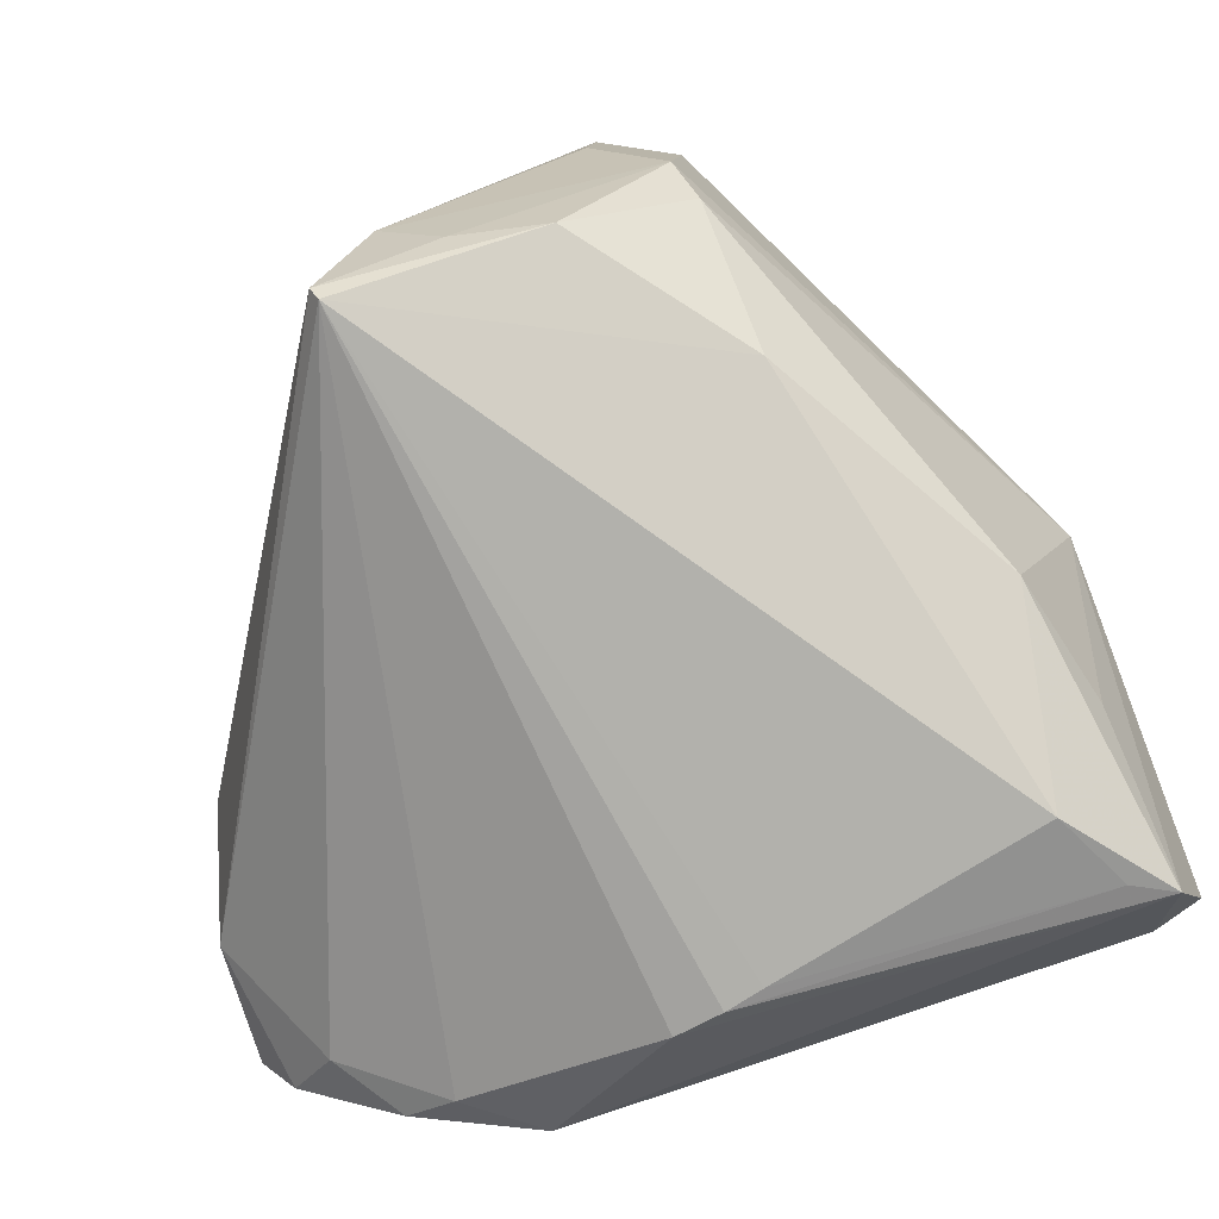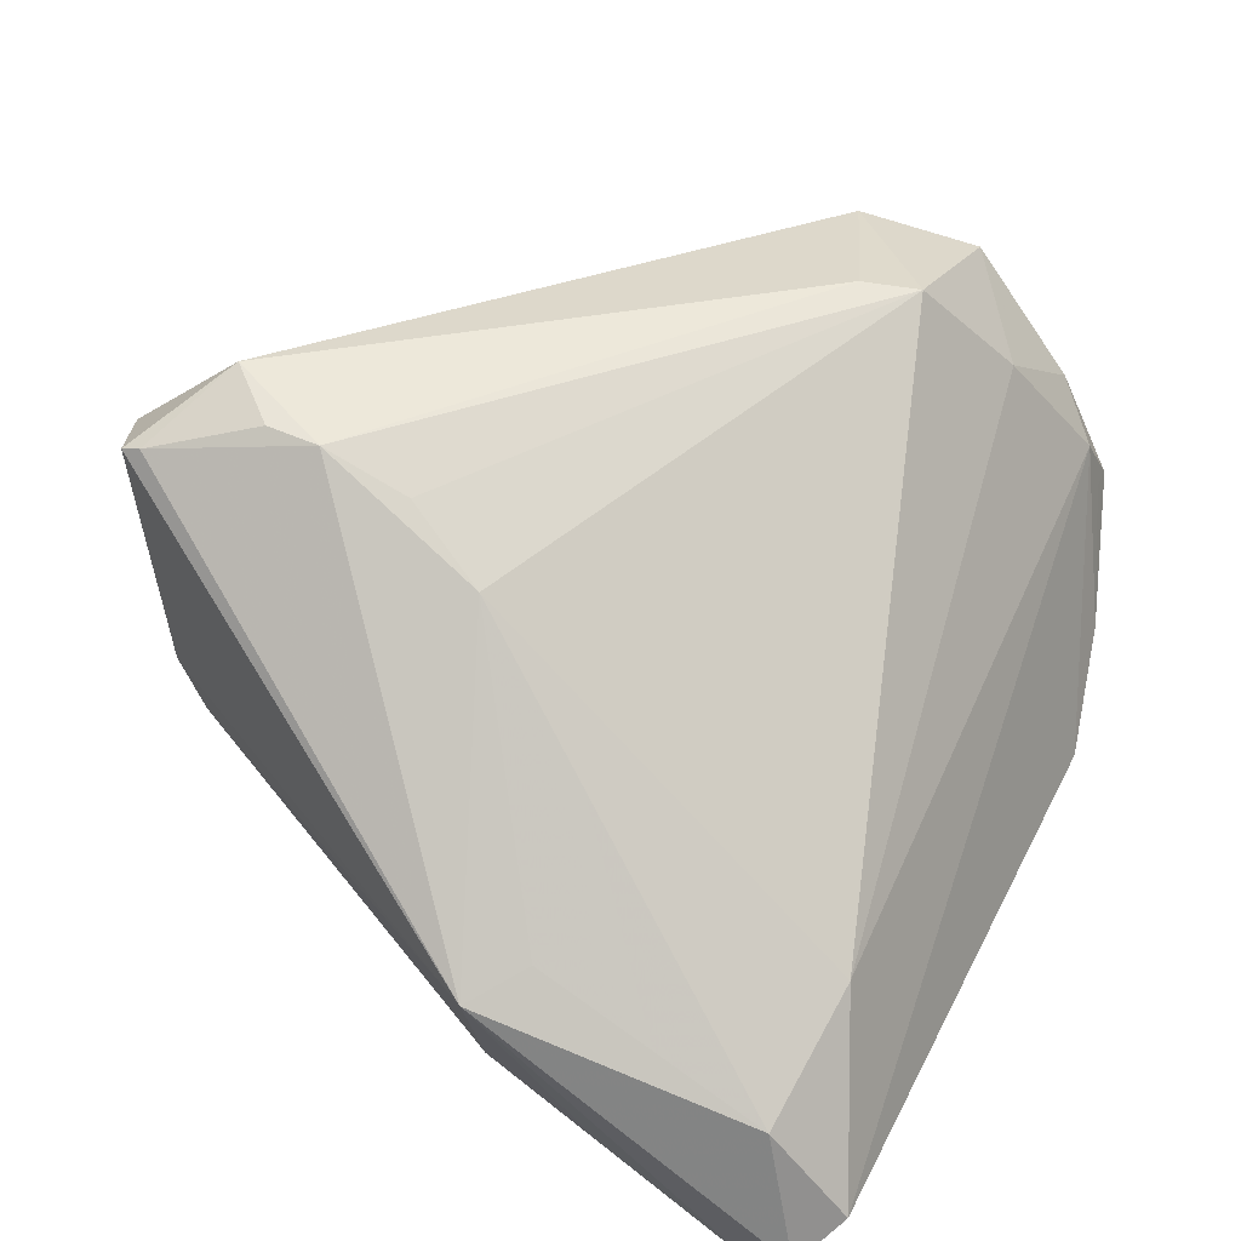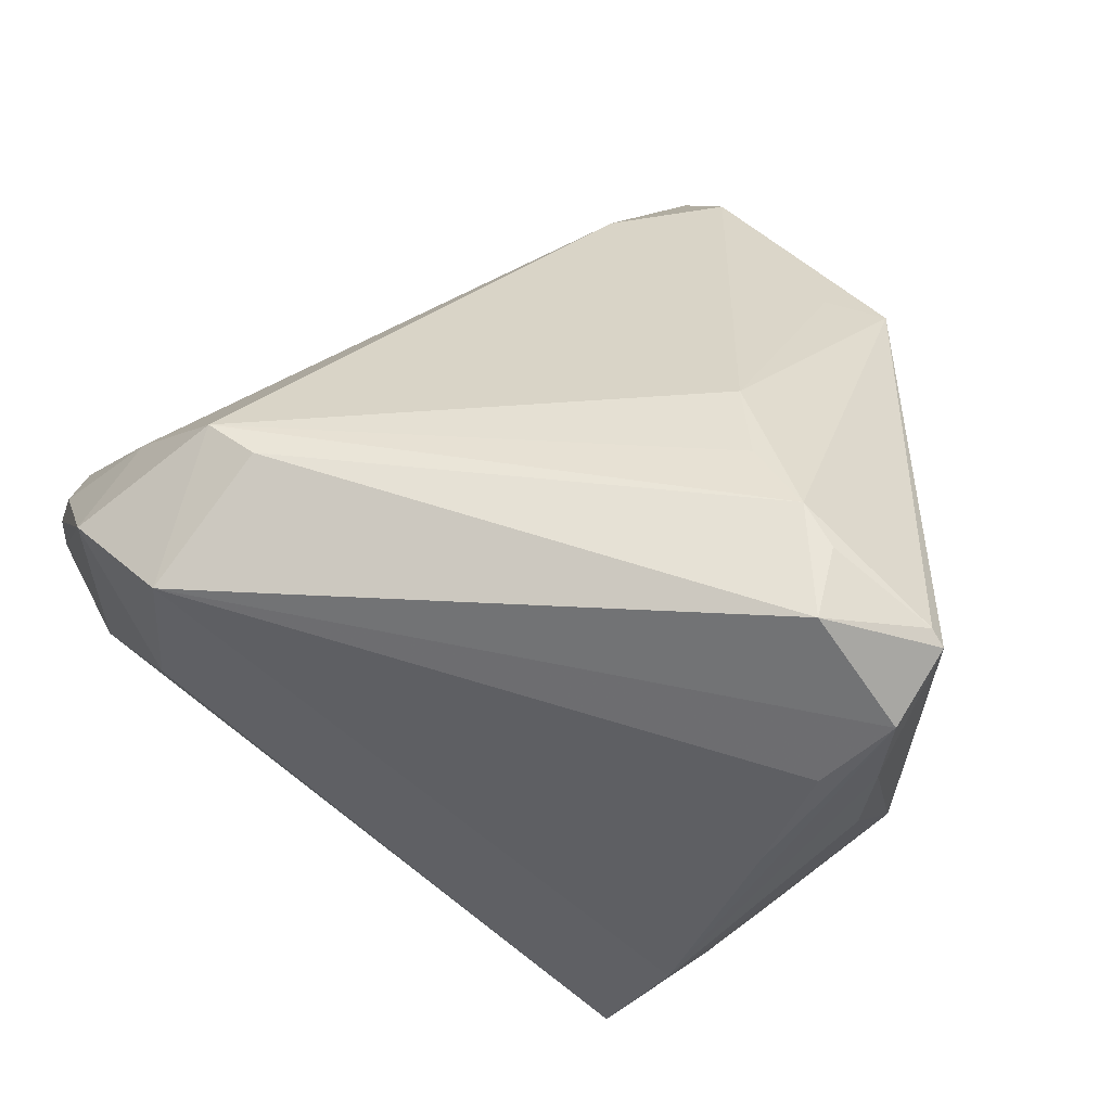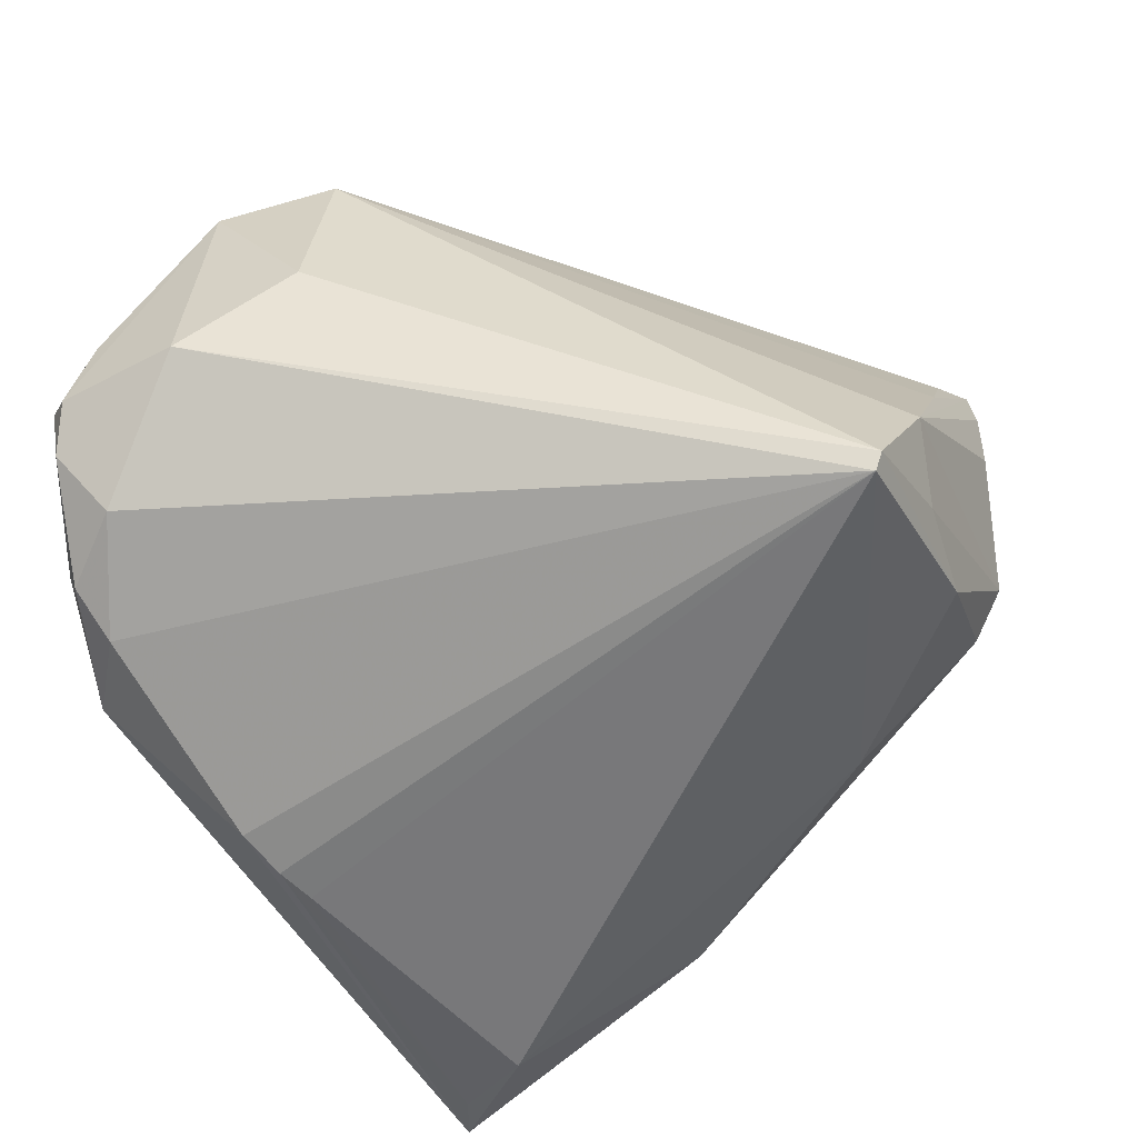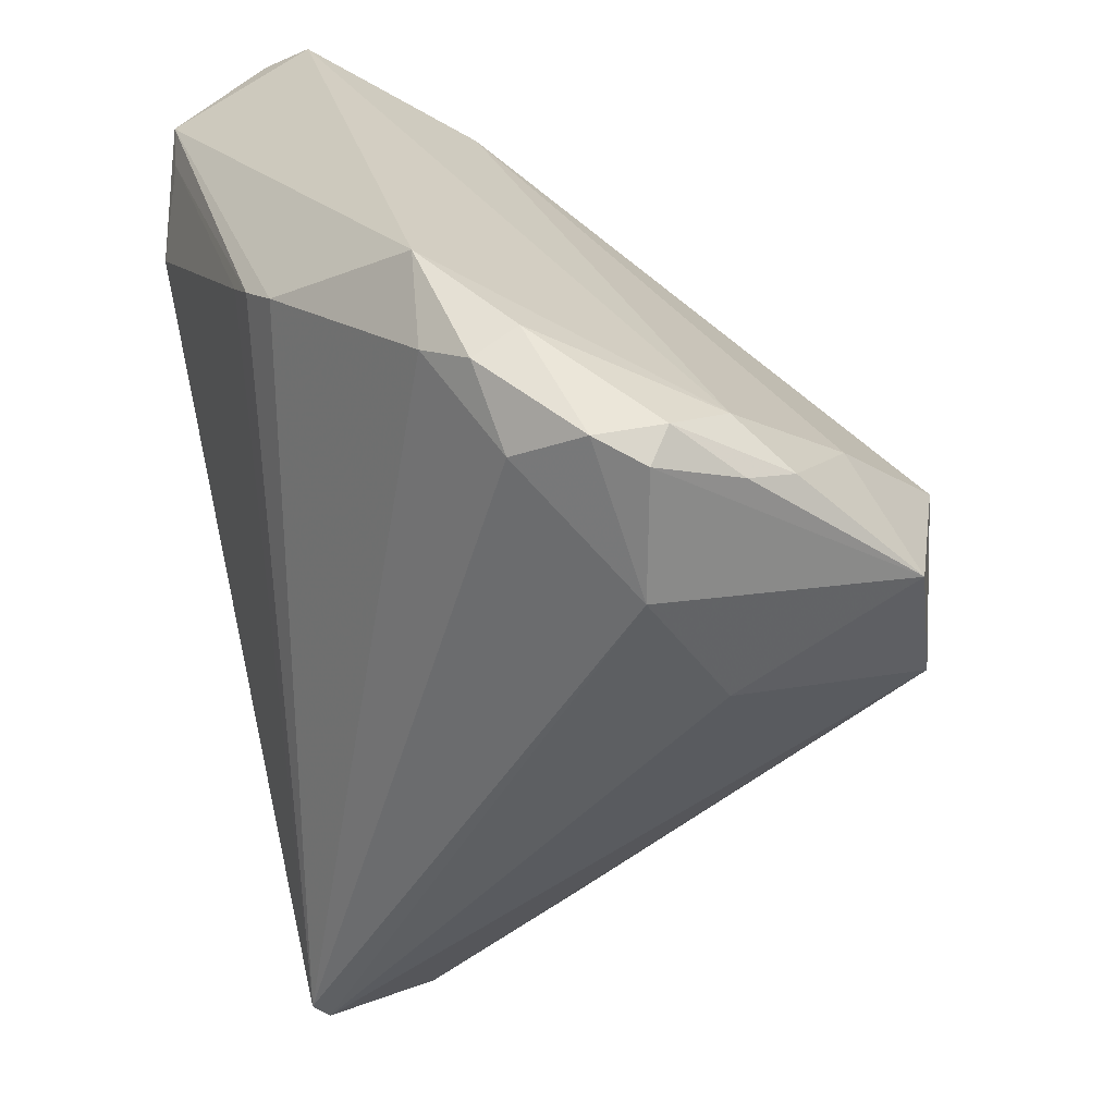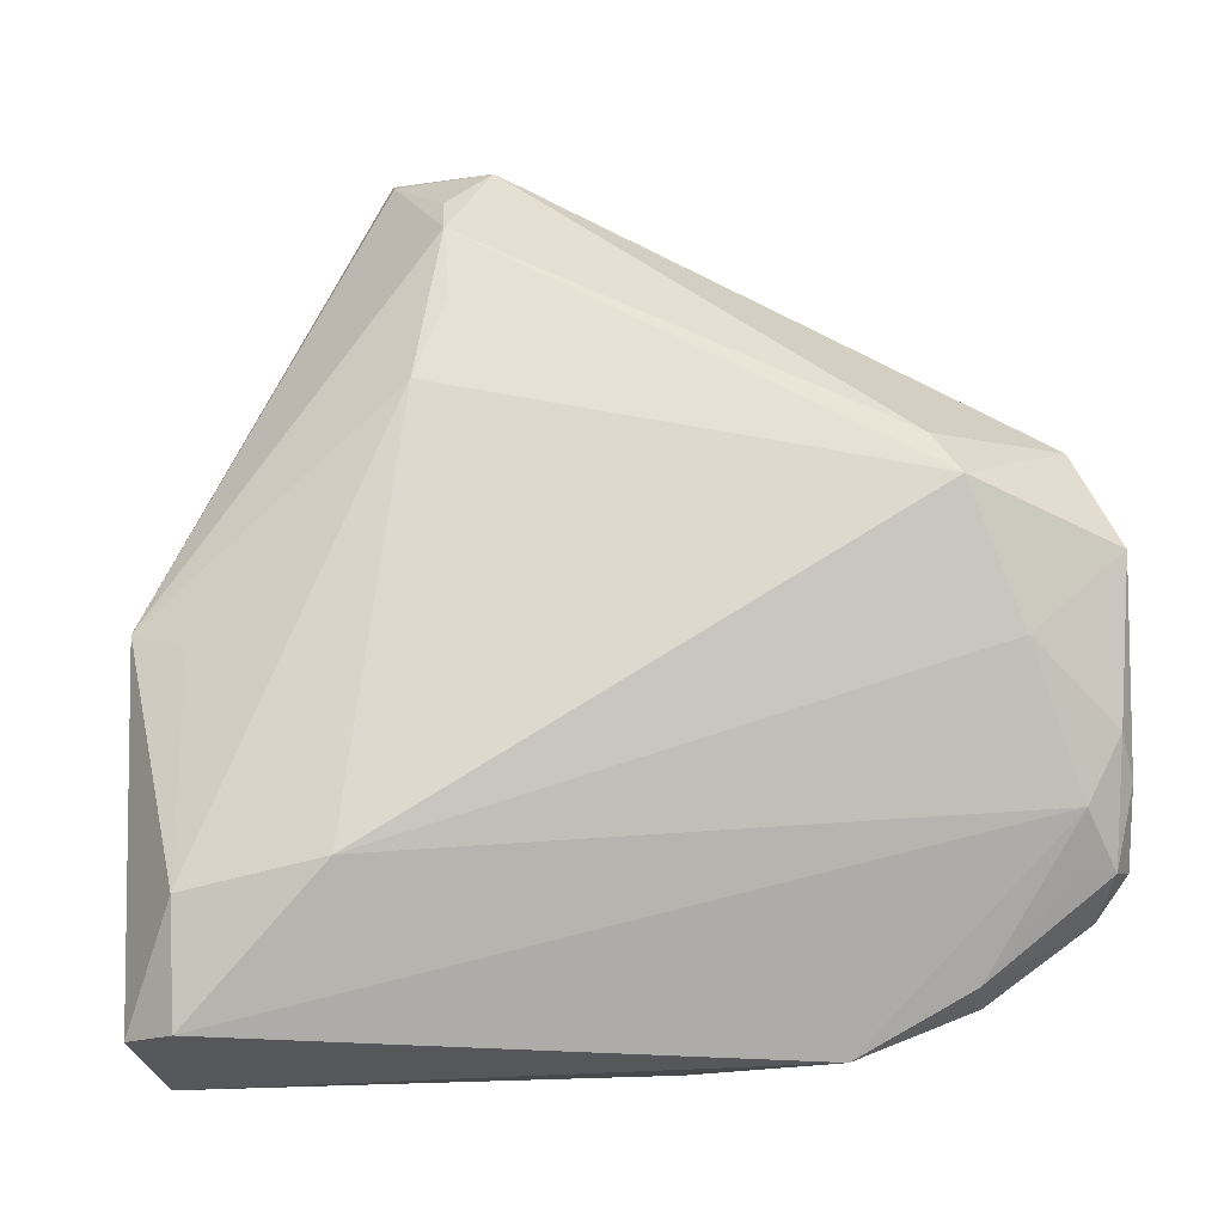
<metadata>
{"format":"obj","ext":"obj","renderer":"f3d","projection":"perspective","resolution":1024,"background":"white","views":[{"elev":-79.7,"azim":17.8,"up":"+Z"},{"elev":54.2,"azim":117.0,"up":"+Z"},{"elev":60.3,"azim":-27.5,"up":"+Z"},{"elev":-57.3,"azim":-61.3,"up":"+Z"},{"elev":26.5,"azim":-110.4,"up":"+Y"},{"elev":35.4,"azim":177.0,"up":"+Z"}]}
</metadata>
<code>
v 0.02135 -0.0453 -0.009363
v -0.0355 0.04436 -0.01705
v 0.01746 -0.03066 0.03538
v 0.001401 -0.04765 0.003231
v 0.01696 -0.01464 0.03236
v 0.04713 0.02133 -0.02231
v -0.05196 0.02106 -0.01032
v -0.05196 0.03536 -0.01017
v -0.05196 0.01881 0.01931
v 0.04269 0.005344 -0.024
v -0.01551 -0.04383 -0.03559
v 0.01593 -0.0484 0.02508
v -0.0498 0.0385 -0.007428
v -0.04242 0.03401 -0.02091
v 0.02301 -0.04092 -0.01456
v -0.05038 0.0315 0.005611
v 0.02975 0.04103 0.0008284
v 0.01313 -0.04922 0.0049
v 0.0003413 0.03718 -0.03498
v 0.04558 0.01351 0.006956
v -0.04628 0.03693 0.0003017
v -0.03173 0.01217 0.02994
v 0.008034 -0.04695 0.01662
v 0.01423 -0.04936 0.01624
v 0.03823 0.02774 -0.03559
v -0.005539 0.03846 -0.03391
v 0.04852 0.04053 -0.03123
v -0.009737 -0.04811 -0.01924
v -0.03641 0.04203 -0.02238
v -0.03451 0.01847 0.029
v 0.02322 -0.0424 0.03146
v -0.04058 0.02798 0.01557
v 0.04624 0.04002 -0.004354
v 0.05175 0.046 -0.01876
v -0.01626 -0.04506 -0.03375
v -0.03029 0.04099 -0.02556
v -0.04775 0.005511 0.02269
v 0.01163 -0.03739 0.03557
v -0.05188 0.03262 -0.000249
v -0.04907 0.00758 4.018e-05
v 0.04629 0.04936 -0.01486
v 0.02342 -0.04463 0.03051
v -0.02183 0.04806 -0.02341
v -0.04639 0.03879 -0.005961
v -0.002643 -0.04553 -0.02579
v 0.008327 -0.0435 -0.02585
v 0.05196 0.008811 0.005152
v 0.004984 0.03592 -0.0351
v 0.02127 -0.004736 0.02803
v -0.04838 0.03781 -0.01482
v 0.02426 -0.02442 -0.02585
v 0.04332 0.03763 -0.03252
v 0.01738 -0.02448 0.03559
f 11 48 25
f 40 37 9
f 38 37 12
f 49 17 30
f 9 37 30
f 12 37 23
f 12 28 24
f 24 28 18
f 2 21 43
f 7 14 11
f 9 8 7
f 7 40 9
f 33 17 49
f 33 47 34
f 52 25 48
f 10 47 15
f 42 38 12
f 12 24 42
f 37 38 22
f 22 30 37
f 18 28 1
f 1 46 15
f 15 47 1
f 47 42 1
f 1 24 18
f 1 42 24
f 19 48 11
f 11 26 19
f 19 52 48
f 11 14 36
f 36 26 11
f 43 26 36
f 37 28 4
f 4 23 37
f 4 28 12
f 12 23 4
f 21 2 44
f 50 7 8
f 14 7 50
f 13 16 21
f 21 44 13
f 13 50 8
f 13 44 2
f 2 50 13
f 21 16 32
f 17 21 32
f 32 30 17
f 9 30 32
f 32 16 9
f 35 7 11
f 40 7 35
f 37 40 35
f 35 28 37
f 11 46 35
f 49 47 20
f 20 33 49
f 47 33 20
f 17 33 41
f 41 21 17
f 41 33 34
f 43 21 41
f 15 46 51
f 51 10 15
f 25 10 51
f 11 25 51
f 51 46 11
f 25 52 27
f 27 10 25
f 27 41 34
f 34 47 27
f 43 41 27
f 27 26 43
f 27 19 26
f 52 19 27
f 53 47 49
f 53 22 38
f 30 22 53
f 45 1 28
f 46 1 45
f 28 35 45
f 45 35 46
f 29 50 2
f 29 2 43
f 43 36 29
f 29 36 14
f 14 50 29
f 39 13 8
f 16 13 39
f 39 8 9
f 9 16 39
f 47 10 6
f 6 27 47
f 10 27 6
f 3 53 38
f 49 30 5
f 5 53 49
f 30 53 5
f 53 3 31
f 31 42 47
f 47 53 31
f 38 42 31
f 31 3 38

</code>
